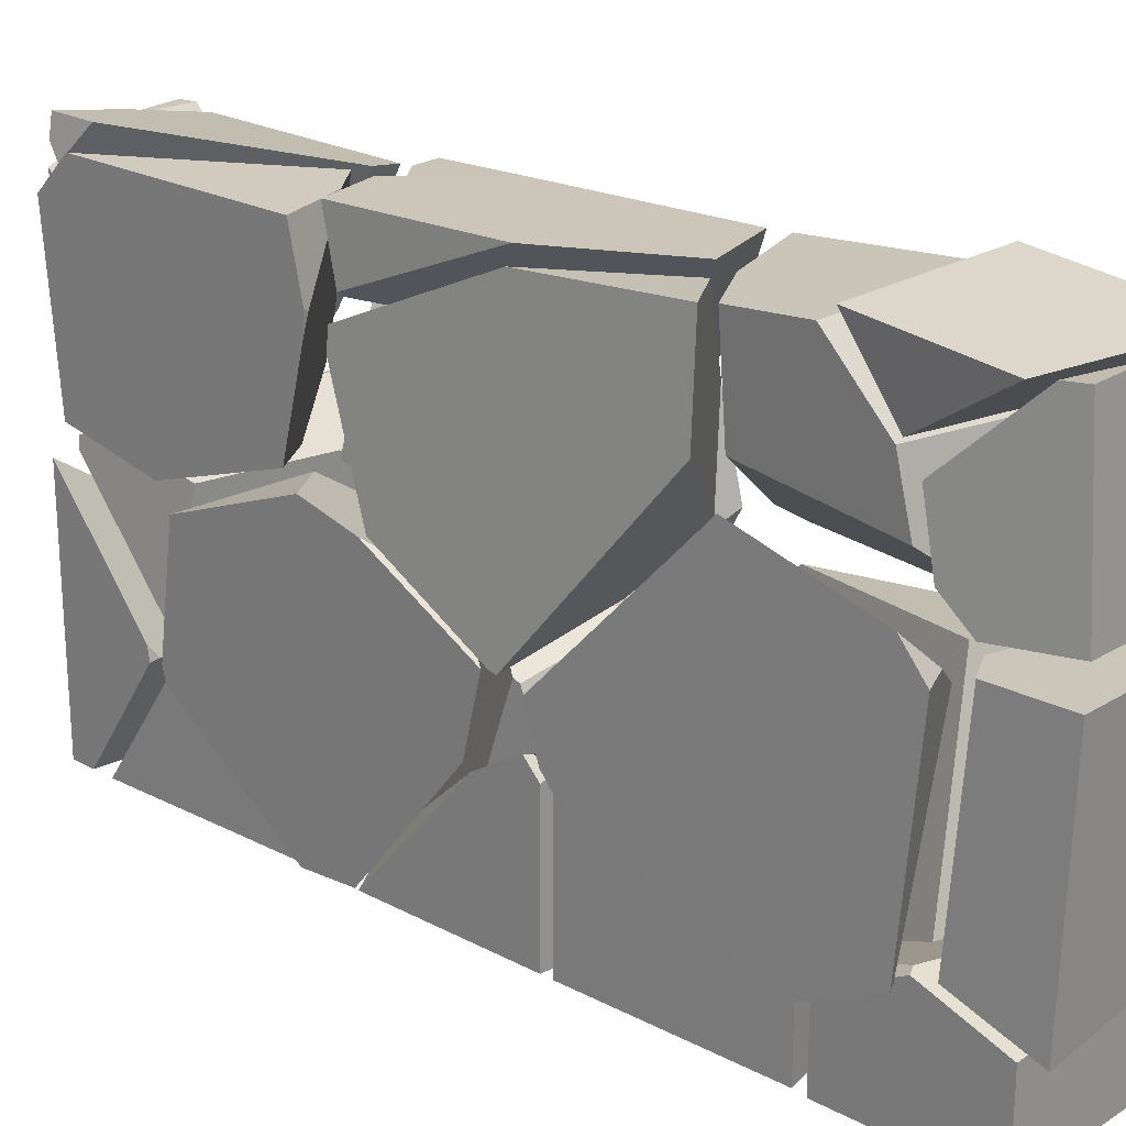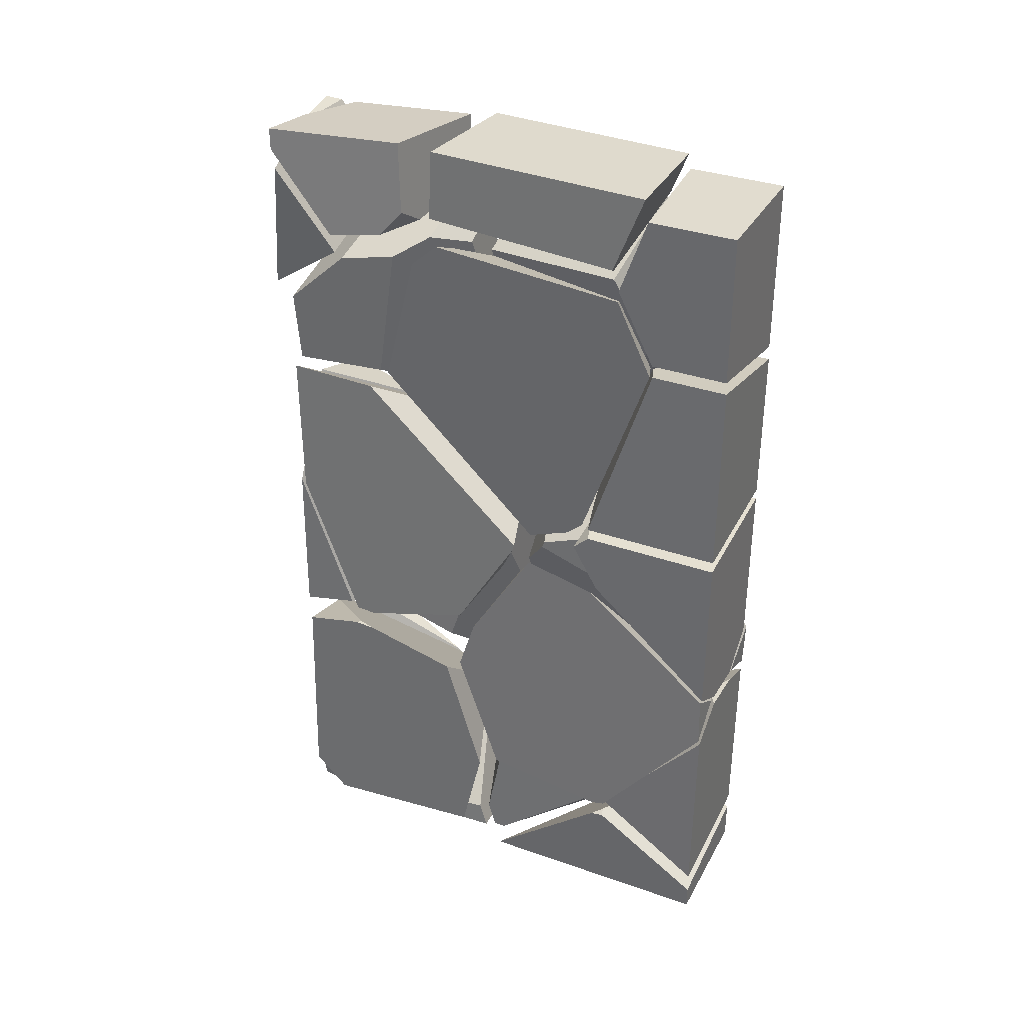
<metadata>
{"format":"obj","ext":"obj","renderer":"f3d","projection":"perspective","resolution":1024,"background":"white","views":[{"elev":22.3,"azim":-47.4,"up":"+Y"},{"elev":34.1,"azim":-64.5,"up":"+Z"}]}
</metadata>
<code>
o Cube.002_cell.019_Cube.002_cell.018
v 1.959 15.41 12.96
v -1.605 13.26 9.469
v -1.973 14.99 12.08
v -1.772 15.34 8.095
v -0.06908 15.16 12.84
v 2.353 13.34 10.59
v 2.025 14.88 12.92
v 2.159 15.76 8.997
v -1.973 14.99 12.08
v -1.605 13.26 9.469
v -1.772 15.34 8.095
v 2.025 14.88 12.92
v -0.06908 15.16 12.84
v 2.353 13.34 10.59
v 2.159 15.76 8.997
f 1 15 11 3 13
f 13 7 1
f 7 6 15 1
f 11 2 3
f 5 9 10 14 12
f 10 4 8 14
o Cube.002_cell.018_Cube.002_cell.017
v 1.945 0.0723 -12.94
v -2.055 0.06043 -12.98
v -1.863 3.451 -9.93
v -2.064 0.05955 -12.25
v -2.077 7.383 -12.98
v -2.101 3.788 -10.07
v -2.1 3.378 -10.01
v 1.931 4.663 -12.93
v 1.93 0.07081 -11.69
v 1.911 1.735 -10.57
v -2.064 0.05955 -12.25
v -2.1 3.378 -10.01
v -2.101 3.788 -10.07
v -2.077 7.383 -12.98
v 1.931 4.663 -12.93
v 1.93 0.07081 -11.69
v 1.911 1.735 -10.57
f 17 29 30 16
f 31 26 17 16
f 30 25 31 16
f 26 22 21 29 17
f 23 20 28 18 32
f 18 28 27
f 27 19 24 32 18
o Cube.002_cell.017_Cube.002_cell.016
v -2.388 12.47 -3.601
v 0.3397 7.454 1.567
v -1.589 7.437 -0.788
v -2.579 6.58 0.8982
v -2.582 6.605 0.8087
v -2.587 6.637 0.6936
v -1.926 14.78 5.2
v -2.071 11.93 5.212
v -2.172 14.59 0.8259
v -2.507 12.63 -3.522
v -2.513 12.6 -3.592
v -2.547 11.95 -3.603
v -2.662 8.55 -2.507
v -2.623 9.68 -2.872
v 1.648 8.879 2.701
v 1.643 8.83 2.662
v 1.799 11.85 2.688
v 1.741 11.51 1.933
v 1.732 11.46 1.815
v -0.3703 14.66 4.183
v -0.3756 14.66 4.173
v -2.071 11.93 5.212
v -2.579 6.58 0.8982
v -2.582 6.605 0.8087
v -2.587 6.637 0.6936
v 1.732 11.46 1.815
v 1.741 11.51 1.933
v -1.926 14.78 5.2
v -2.172 14.59 0.8259
v -2.507 12.63 -3.522
v -2.513 12.6 -3.592
v -2.547 11.95 -3.603
v -2.662 8.55 -2.507
v -2.623 9.68 -2.872
v 1.643 8.83 2.662
v 1.648 8.879 2.701
v 1.799 11.85 2.688
v -0.3703 14.66 4.183
v -0.3756 14.66 4.173
f 39 70 71 41
f 51 50 49 47 48
f 41 42 43 44 46 45 38 37 36 40 39
f 33 64 63
f 33 66 64
f 35 34 55 56
f 35 57 65
f 69 59 53 52
f 59 58 62 61 53
f 67 34 35 65 66 33 58
f 68 54 55 34 67
f 58 33 63 62
f 68 69 52 60 54
f 56 57 35
o Cube.002_cell.016_Cube.002_cell.015
v -1.381 3.922 10.44
v 0.595 8.864 9.51
v -0.8726 2.893 8.258
v 1.731 4.965 3.297
v 2.366 3.778 11.63
v 2.419 8.906 10.06
v 2.379 2.069 7.674
v 2.455 8.289 4.233
v 2.451 6.607 2.825
v 2.383 2.249 7.376
v 2.431 4.655 3.389
v 2.366 3.778 11.63
v 2.419 8.906 10.06
v 2.379 2.069 7.674
v 2.455 8.289 4.233
v 2.451 6.607 2.825
v 2.383 2.249 7.376
v 2.431 4.655 3.389
f 76 78 81 82 80 79 77
f 72 83 84 73
f 83 72 74 85
f 88 85 74 75
f 89 88 75
f 84 86 73
f 87 89 75
f 75 74 72 73 86 87
o Cube.002_cell.015_Cube.002_cell.014
v 0.1916 0.5688 -4.567
v -0.5344 4.429 1.602
v 1.717 3.074 -6.287
v 1.934 7.082 -5.244
v -0.558 6.987 -1.022
v 1.771 4.802 2.411
v 1.302 6.894 1.386
v -1.564 5.968 0.5632
v -1.564 5.881 0.5977
v -1.564 4.656 1.083
v -1.566 5.999 0.4772
v -1.568 6.038 0.3679
v -1.61 3.885 -0.3211
v 2.473 4.484 2.456
v 2.484 6.475 2.042
v 2.441 3.111 1.808
v 2.484 6.728 1.943
v 2.438 3.014 1.762
v 2.484 6.866 1.888
v 2.261 0.06001 -3.615
v 2.226 3.351 -6.228
v 2.217 2.852 -6.358
v 2.217 2.776 -6.322
v 2.222 0.1029 -5.061
v 2.294 7.076 -5.184
v 2.292 7.078 -5.253
v 1.025 0.1045 -4.64
v -1.564 5.968 0.5632
v -1.564 5.881 0.5977
v -1.564 4.656 1.083
v -1.566 5.999 0.4772
v -1.568 6.038 0.3679
v -1.61 3.885 -0.3211
v 2.473 4.484 2.456
v 2.484 6.475 2.042
v 2.441 3.111 1.808
v 2.484 6.728 1.943
v 2.438 3.014 1.762
v 2.484 6.866 1.888
v 2.261 0.06001 -3.615
v 2.292 7.078 -5.253
v 2.226 3.351 -6.228
v 2.217 2.852 -6.358
v 2.217 2.776 -6.322
v 2.222 0.1029 -5.061
v 2.294 7.076 -5.184
v 1.025 0.1045 -4.64
f 119 98 97 100 101 102
f 109 116 113
f 113 112 111 110 115 135 108 106 104 103 105 107 109
f 90 92 132 133
f 90 122 121 94 93 92
f 117 118 91 95 126 128 96
f 95 124 126
f 95 123 124
f 95 125 123
f 95 91 127 125
f 93 94 114 130
f 99 122 90 136 129 127 91
f 92 93 131 132
f 120 117 96 94
f 121 120 94
f 134 136 90 133
f 118 99 91
f 130 131 93
f 96 128 114 94
o Cube.002_cell.014_Cube.002_cell.013
v -1.453 3.614 -9.537
v 1.887 2.988 -6.939
v 2.363 7.029 -6.138
v 1 8.191 -7.104
v -1.482 8.109 -11.94
v -1.482 8.109 -11.93
v -1.537 7.841 -12.7
v -1.386 7.592 -9.069
v -1.563 7.474 -12.69
v -1.676 4.012 -9.716
v -1.673 4.027 -9.669
v -1.678 3.969 -9.679
v 2.463 7.759 -12.89
v 2.228 4.461 -12.79
v 2.371 2.732 -7.006
v 2.764 9.229 -8.715
v 2.777 9.156 -8.308
v 2.773 8.909 -8.004
v 2.721 7.003 -6.155
v 2.78 9.142 -8.231
v 2.135 1.607 -10.34
v -1.482 8.109 -11.94
v -1.482 8.109 -11.93
v -1.537 7.841 -12.7
v -1.386 7.592 -9.069
v -1.563 7.474 -12.69
v -1.676 4.012 -9.716
v -1.673 4.027 -9.669
v -1.678 3.969 -9.679
v 2.463 7.759 -12.89
v 2.228 4.461 -12.79
v 2.764 9.229 -8.715
v 2.777 9.156 -8.308
v 2.773 8.909 -8.004
v 2.721 7.003 -6.155
v 2.78 9.142 -8.231
v 2.135 1.607 -10.34
v 2.371 2.732 -7.006
f 149 152 153 156 154 155 151 157 167
f 167 162 143 149
f 162 163 148 147 144 142 141 143
f 161 164 138 139 140
f 159 161 140 172 169
f 137 165 146 173
f 137 138 164 165
f 138 137 173 174
f 140 139 170 172
f 139 138 174 171
f 160 158 168 166
f 169 168 158 159
f 171 170 139
f 173 146 145 150
o Cube.002_cell.013_Cube.002_cell.012
v -0.2043 8.345 9.74
v -2.265 3.378 10.26
v -1.75 2.512 8.015
v 0.9409 4.92 3.253
v -1.401 9.213 10.36
v -1.334 4.579 2.343
v 0.5499 7.019 2.212
v -2.367 9.266 10.8
v -2.334 10.11 10.05
v -2.508 3.326 10.37
v -2.499 2.253 8.142
v -2.292 6.133 1.266
v -2.352 4.328 2.223
v -2.333 4.82 1.785
v -2.242 11.15 5.992
v 1.71 8.15 4.44
v 1.73 8.38 3.541
v 1.729 8.332 3.496
v 1.695 6.591 2.916
v 1.707 6.974 2.765
v 1.699 6.721 2.864
v -2.367 9.266 10.8
v -2.334 10.11 10.05
v -2.508 3.326 10.37
v -2.499 2.253 8.142
v -2.352 4.328 2.223
v -2.333 4.82 1.785
v -2.292 6.133 1.266
v -2.242 11.15 5.992
v 1.71 8.15 4.44
v 1.73 8.38 3.541
v 1.729 8.332 3.496
v 1.695 6.591 2.916
v 1.707 6.974 2.765
v 1.699 6.721 2.864
f 192 191 190 193 195 194
f 186 188 187 185 184 182 183 189
f 209 207 178 180 201 202 181
f 196 198 176 175 179
f 180 200 201
f 199 200 180 178 177
f 178 207 204 175 176 177
f 176 198 199 177
f 206 208 181
f 197 179 175 204 205 203
f 208 209 181
f 205 206 181 202 203
f 197 196 179
o Cube.002_cell.012_Cube.002_cell.011
v -0.1616 0.5959 -4.61
v 1.241 3.056 -6.498
v 1.302 7.124 -5.697
v -1.136 7.181 -1.446
v -2.132 3.342 -9.118
v -0.1652 8.144 -6.671
v -2.087 6.28 0.006979
v -2.048 4.152 -0.5342
v -2.047 4.079 -0.5529
v -2.063 0.1094 -3.755
v -2.125 0.06002 -5.324
v -2.27 8.238 -3.162
v -2.463 7.308 -8.648
v -2.35 8.74 -4.817
v -2.463 7.287 -8.652
v -2.385 3.666 -9.258
v -2.37 3.26 -9.186
v -2.369 3.241 -9.162
v -1.919 0.1108 -3.848
v -0.8601 0.1212 -4.536
v -2.27 8.238 -3.162
v -2.087 6.28 0.006979
v -2.048 4.152 -0.5342
v -2.047 4.079 -0.5529
v -2.063 0.1094 -3.755
v -2.463 7.308 -8.648
v -2.35 8.74 -4.817
v -2.463 7.287 -8.652
v -2.385 3.666 -9.258
v -2.37 3.26 -9.186
v -2.369 3.241 -9.162
v -2.125 0.06002 -5.324
v -1.919 0.1108 -3.848
v -0.8601 0.1212 -4.536
f 220 229 228 219
f 219 218 217 216 221 223 222 224 225 226 227 220
f 213 230 231
f 243 241 240 211 210
f 215 235 236
f 231 232 233 210 211 212 213
f 242 243 210
f 240 239 214 211
f 214 238 237 235 215 212 211
f 233 234 242 210
f 212 215 236 230 213
f 239 238 214
o Cube.002_cell.011_Cube.002_cell.010
v 1.984 0.05965 12.78
v -2.016 0.05715 12.77
v -1.27 2.645 8.091
v -1.774 3.565 10.32
v -2.017 2.684 12.77
v -2.017 2.818 12.39
v -2.015 3.51 10.43
v -2.011 0.0604 8.235
v -2.013 2.561 8.601
v -2.012 2.347 8.236
v -2.012 2.371 8.236
v 1.983 2.942 12.78
v 1.984 3.399 11.48
v 1.99 0.06347 7.448
v 1.989 1.874 7.45
v 1.989 1.88 7.45
v -2.017 2.684 12.77
v -2.017 2.818 12.39
v -2.015 3.51 10.43
v -2.013 2.561 8.601
v -2.011 0.0604 8.235
v -2.012 2.347 8.236
v -2.012 2.371 8.236
v 1.983 2.942 12.78
v 1.984 3.399 11.48
v 1.99 0.06347 7.448
v 1.989 1.874 7.45
v 1.989 1.88 7.45
f 244 269 270 259 268 267
f 244 267 248 245
f 245 251 269 244
f 248 249 250 252 254 253 251 245
f 264 265 258 257
f 246 266 263 247
f 262 261 247
f 263 262 247
f 247 261 260 255 256
f 265 266 246 271 258
f 256 271 246 247
o Cube.002_cell.010_Cube.002_cell.009
v -2.313 12.64 -4.343
v -0.2019 8.677 -6.973
v -2.478 14.55 -4.689
v -2.447 12.84 -4.348
v -2.438 12.1 -4.383
v -2.446 12.75 -4.331
v -2.437 11.96 -4.418
v -2.474 7.971 -9.03
v -2.413 9.223 -5.134
v -2.609 14.65 -11.19
v -2.539 8.61 -11.87
v -2.614 13.59 -12.21
v 1.511 11.18 -7.654
v 1.513 9.914 -8.399
v 1.522 9.827 -8.006
v 1.511 9.933 -8.482
v 1.51 9.994 -8.486
v 1.506 10.3 -8.507
v -0.5592 14.58 -5.2
v -0.5501 14.58 -5.203
v -0.5407 14.58 -5.21
v 0.5141 14.61 -6.015
v -2.478 14.55 -4.689
v -2.447 12.84 -4.348
v -2.438 12.1 -4.383
v -2.446 12.75 -4.331
v -2.437 11.96 -4.418
v -2.413 9.223 -5.134
v -2.474 7.971 -9.03
v -2.539 8.61 -11.87
v -2.614 13.59 -12.21
v 1.522 9.827 -8.006
v 1.511 11.18 -7.654
v 1.511 9.933 -8.482
v 1.51 9.994 -8.486
v 1.506 10.3 -8.507
v 1.513 9.914 -8.399
v -0.5592 14.58 -5.2
v -0.5501 14.58 -5.203
v -0.5407 14.58 -5.21
v -2.609 14.65 -11.19
v 0.5141 14.61 -6.015
f 274 290 291 292 313 281
f 284 286 285 305 306 289
f 281 283 282 279 280 278 276 277 275 274
f 272 296 298 311 310
f 273 308 303
f 304 293 311 298 299 273 303
f 273 299 300
f 272 310 309 295 297
f 309 294 295
f 297 296 272
f 300 301 287 308 273
f 304 307 302 312 293
f 288 287 301 302
f 307 288 302
o Cube.002_cell.009_Cube.002_cell.008
v -1.937 12.98 -3.793
v -1.861 14.94 0.6948
v -1.917 14.44 -0.522
v -2.066 13.1 -3.782
v -2.035 14.89 -4.188
v -2.064 13.19 -3.803
v 2.235 14.87 3.356
v 2.141 12.24 2.555
v 2.1 11.88 1.664
v 2.021 14.81 -2.649
v -0.1169 14.83 -4.732
v -0.126 14.83 -4.729
v -0.1213 14.94 4.1
v -1.861 14.94 0.6948
v -1.917 14.44 -0.522
v -2.066 13.1 -3.782
v -2.035 14.89 -4.188
v -2.064 13.19 -3.803
v 2.235 14.87 3.356
v 2.141 12.24 2.555
v 2.1 11.88 1.664
v 2.021 14.81 -2.649
v -0.1169 14.83 -4.732
v -0.126 14.83 -4.729
v -0.1213 14.94 4.1
f 315 326 320 335 336 337 318
f 320 321 322 335
f 318 319 317 316 315
f 314 329 331 325 324
f 328 329 314
f 333 332 338
f 331 330 325
f 333 338 327 328 314 334
f 324 323 334 314
o Cube.002_cell.008_Cube.002_cell.007
v -0.9848 4.545 1.922
v -1.193 2.645 7.659
v 1.302 4.968 2.754
v -1.934 2.371 7.815
v -1.934 0.06001 7.815
v -2.003 4.265 1.837
v -2.003 0.06001 1.837
v 2.056 1.876 6.978
v 2.056 0.06001 6.978
v 2.008 4.659 2.82
v 2.001 3.171 2.17
v 2.001 0.06001 2.17
v -1.934 2.371 7.815
v -2.003 4.265 1.837
v -1.934 0.06001 7.815
v -2.003 0.06001 1.837
v 2.056 0.06001 6.978
v 2.056 1.876 6.978
v 2.008 4.659 2.82
v 2.001 3.171 2.17
v 2.001 0.06001 2.17
f 347 343 345 350
f 350 349 348 346 347
f 343 342 344 345
f 352 351 340 341 339
f 357 358 339 341
f 359 354 352 339 358
f 353 355 356 340 351
f 356 357 341 340
o Cube.002_cell.007_Cube.002_cell.006
v -1.864 15.16 13.31
v -1.441 10.27 11.1
v -2.332 12.93 10.42
v -2.335 10.41 11.67
v -2.084 10.59 13.73
v -2.39 11.16 10.82
v -1.94 15.1 12.68
v 1.813 14.47 12.92
v 0.05502 15.04 13.08
v 2.077 14.39 12.9
v 1.729 12.46 10.89
v 1.649 10.02 11.44
v 1.874 10.18 13.29
v -1.615 15.09 12.75
v -2.084 10.59 13.73
v -2.335 10.41 11.67
v -2.39 11.16 10.82
v -2.332 12.93 10.42
v -1.94 15.1 12.68
v 0.05502 15.04 13.08
v 1.813 14.47 12.92
v 2.077 14.39 12.9
v 1.729 12.46 10.89
v 1.649 10.02 11.44
v 1.874 10.18 13.29
v -1.615 15.09 12.75
f 379 385 366 360
f 374 372 369 380 379 360
f 372 371 370 369
f 366 362 365 363 374 360
f 383 384 364 375 361
f 367 381 382 377 378 373
f 382 383 361 376 377
f 373 368 367
f 375 376 361
o Cube.002_cell.006_Cube.002_cell.005
v -0.9836 4.544 1.578
v -0.08351 0.5209 -4.461
v -1.998 0.06002 1.481
v -1.995 4.266 1.488
v -1.998 4.745 1.036
v -2.029 0.06803 -3.682
v -2.007 3.931 -0.3536
v -2.006 3.95 -0.3211
v 2.006 3.164 1.84
v 2.004 0.05686 1.835
v -0.792 0.06838 -4.426
v 1.972 0.06506 -3.445
v 0.751 0.06749 -4.504
v 0.8064 0.06738 -4.456
v -1.995 4.266 1.488
v -1.998 0.06002 1.481
v 1.972 0.06506 -3.445
v 2.006 3.164 1.84
v -1.998 4.745 1.036
v -2.029 0.06803 -3.682
v -2.007 3.931 -0.3536
v -2.006 3.95 -0.3211
v 2.004 0.05686 1.835
v -0.792 0.06838 -4.426
v 0.751 0.06749 -4.504
v 0.8064 0.06738 -4.456
f 408 388 405 396 410 411 402
f 402 394 408
f 388 389 390 393 406 405
f 387 398 409
f 403 397 399 407 404 386
f 404 400 386
f 403 386 400 401 395
f 399 398 387 392 407
f 387 409 391 392
o Cube.002_cell.005_Cube.002_cell.004
v 2.296 14.52 -13.33
v -1.681 13.83 -13
v -1.646 13.42 -12.63
v -1.535 8.444 -12.08
v -1.539 8.425 -12.13
v -1.591 8.174 -12.84
v 0.3271 14.5 -13.17
v 2.392 8.436 -13.16
v 2.18 8.422 -13.14
v 2.337 14.54 -12.81
v 2.693 10.28 -9.03
v 2.695 10.22 -9.023
v 2.701 9.918 -8.99
v -1.681 13.83 -13
v -1.646 13.42 -12.63
v -1.535 8.444 -12.08
v -1.539 8.425 -12.13
v -1.591 8.174 -12.84
v 0.3271 14.5 -13.17
v 2.392 8.436 -13.16
v 2.18 8.422 -13.14
v 2.337 14.54 -12.81
v 2.693 10.28 -9.03
v 2.695 10.22 -9.023
v 2.701 9.918 -8.99
f 419 420 417 413 430 412
f 430 433 412
f 433 422 423 424 419 412
f 417 416 415 414 413
f 428 429 432
f 432 431 436 427 428
f 421 418 425 426 434
f 436 435 427
f 435 434 426 427
o Cube.002_cell.004_Cube.002_cell.003
v -0.4202 10.5 10.03
v 0.8391 9.675 9.495
v -1.428 11.29 9.637
v -1.526 13.06 9.266
v -1.621 14.9 7.572
v -1.597 14.73 5.397
v -1.436 11.89 5.494
v 2.611 10.59 10.74
v 2.475 13.04 10.23
v 2.658 9.85 10.04
v 2.74 9.06 4.232
v 2.738 9.194 3.306
v 2.366 15.18 8.258
v 2.413 14.84 3.832
v 2.57 12.17 3.205
v 0.02608 14.75 4.476
v -1.428 11.29 9.637
v -1.526 13.06 9.266
v -1.621 14.9 7.572
v -1.436 11.89 5.494
v -1.597 14.73 5.397
v 2.611 10.59 10.74
v 2.475 13.04 10.23
v 2.658 9.85 10.04
v 2.74 9.06 4.232
v 2.738 9.194 3.306
v 2.57 12.17 3.205
v 2.366 15.18 8.258
v 2.413 14.84 3.832
v 0.02608 14.75 4.476
f 441 464 450 466 442
f 464 445 444 446 461 462 451 450
f 442 443 439 440 441
f 454 453 437 458 459
f 457 452 463 448 456
f 452 465 463
f 458 437 438 460
f 449 455 454 459
f 447 460 438
f 447 438 437 453 456 448
o Cube.002_cell.003_Cube.002_cell.002
v -1.298 12.84 -3.581
v -0.5318 7.709 -0.942
v 1.378 7.64 1.434
v 0.4855 8.69 -6.156
v 1.872 7.538 -5.21
v -1.59 8.889 -2.636
v -1.461 12.3 -3.604
v -1.639 9.424 -4.273
v 2.666 9 2.575
v 2.665 8.969 2.584
v 2.563 7.586 1.913
v 2.562 7.585 1.886
v 2.524 7.578 1.066
v 2.765 11.63 1.83
v 2.715 14.57 -2.486
v 2.23 7.52 -5.226
v 2.247 9.697 -7.262
v 2.263 9.963 -7.201
v 2.571 14.54 -5.562
v 2.331 11.07 -6.943
v 2.245 9.457 -7.038
v 0.5611 14.65 -4.54
v 1.602 14.59 -5.379
v -1.461 12.3 -3.604
v -1.59 8.889 -2.636
v 0.5611 14.65 -4.54
v 1.602 14.59 -5.379
v -1.639 9.424 -4.273
v 2.765 11.63 1.83
v 2.666 9 2.575
v 2.665 8.969 2.584
v 2.563 7.586 1.913
v 2.562 7.585 1.886
v 2.524 7.578 1.066
v 2.23 7.52 -5.226
v 2.715 14.57 -2.486
v 2.247 9.697 -7.262
v 2.263 9.963 -7.201
v 2.571 14.54 -5.562
v 2.331 11.07 -6.943
v 2.245 9.457 -7.038
f 485 489 488 481
f 481 480 475 476 477 478 479 482 487 483 484 486 485
f 474 472 473
f 471 470 503 507
f 493 504 503 470 494 490 467 492
f 491 494 470 471 468
f 495 502 492 467
f 469 497 496 495 467 490 491 468
f 469 498 497
f 469 468 499 498
f 500 499 468 471
f 506 504 493
f 493 505 506
f 501 500 471
f 507 501 471
o Cube.002_cell.002_Cube.002_cell.001
v -1.913 3.729 11.01
v 0.02487 8.727 10.32
v -1.141 9.576 11.02
v -2.08 9.617 11.53
v -2.078 9.617 11.55
v -1.974 9.566 13.61
v -2.149 3.674 11.13
v -2.039 2.793 13.45
v -2.056 2.936 13.07
v 2.019 9.353 13.41
v 1.925 9.398 11.55
v 1.924 9.398 11.54
v 1.88 8.73 10.77
v 1.898 3.502 11.97
v 1.959 3.015 13.25
v -2.08 9.617 11.53
v -2.078 9.617 11.55
v -1.974 9.566 13.61
v -2.149 3.674 11.13
v -2.039 2.793 13.45
v -2.056 2.936 13.07
v 2.019 9.353 13.41
v 1.925 9.398 11.55
v 1.924 9.398 11.54
v 1.88 8.73 10.77
v 1.898 3.502 11.97
v 1.959 3.015 13.25
f 515 522 517 513
f 522 521 520 519 518 517
f 513 512 511 514 516 515
f 533 534 527 528 508
f 524 525 529 530
f 523 510 509 508 526
f 531 532 509 510
f 533 508 509 532
f 530 531 510 523 524
f 528 526 508
o Cube.002_cell.001_Cube.002_cell.000
v -1.559 15.04 -12.92
v -1.74 13.99 -12.57
v -1.574 15.03 -11.56
v -1.665 14.42 -12.93
v 0.4212 14.71 -12.9
v 2.314 14.31 -6.42
v 1.752 10.92 -7.883
v 1.612 10.04 -8.741
v 2.379 14.37 -12.35
v 1.613 10.04 -8.745
v 1.349 14.47 -6.291
v -1.574 15.03 -11.56
v -1.74 13.99 -12.57
v 0.4212 14.71 -12.9
v -1.665 14.42 -12.93
v 2.314 14.31 -6.42
v 1.752 10.92 -7.883
v 1.612 10.04 -8.741
v 2.379 14.37 -12.35
v 1.613 10.04 -8.745
v 1.349 14.47 -6.291
f 535 549 547 546
f 548 549 535
f 546 555 550 543 548 535
f 550 551 542 544 543
f 536 552 541 545 537
f 536 538 554 552
f 553 554 538 539
f 541 540 545
o Cube.002_cell_Cube.002_cell.020
v -1.798 3.451 -9.273
v 1.505 2.985 -6.594
v -0.008404 0.5145 -4.812
v -1.973 0.0614 -5.589
v -2.082 0.06076 -11.58
v -2.04 3.378 -9.349
v -2.041 3.342 -9.373
v 2.033 0.06002 -5.276
v 2.009 2.766 -6.653
v 2.008 2.754 -6.693
v 1.927 0.0594 -11.14
v -0.8108 0.06107 -4.828
v -0.7187 0.06105 -4.768
v 1.948 1.721 -10.02
v 0.826 0.06049 -4.866
v 1.877 0.06008 -5.223
v -2.04 3.378 -9.349
v -1.973 0.0614 -5.589
v -2.041 3.342 -9.373
v -2.082 0.06076 -11.58
v 2.008 2.754 -6.693
v 1.948 1.721 -10.02
v 2.033 0.06002 -5.276
v 2.009 2.766 -6.653
v -0.8108 0.06107 -4.828
v -0.7187 0.06105 -4.768
v 0.826 0.06049 -4.866
v 1.927 0.0594 -11.14
v 1.877 0.06008 -5.223
f 563 571 582 568 580 559 560 566
f 566 569 565 564 563
f 559 561 562 560
f 557 579 576 556
f 558 570 584
f 556 576 577
f 577 583 575 574
f 558 584 578 579 557
f 581 570 558
f 574 572 556 577
f 567 581 558 557 556 572 573

</code>
